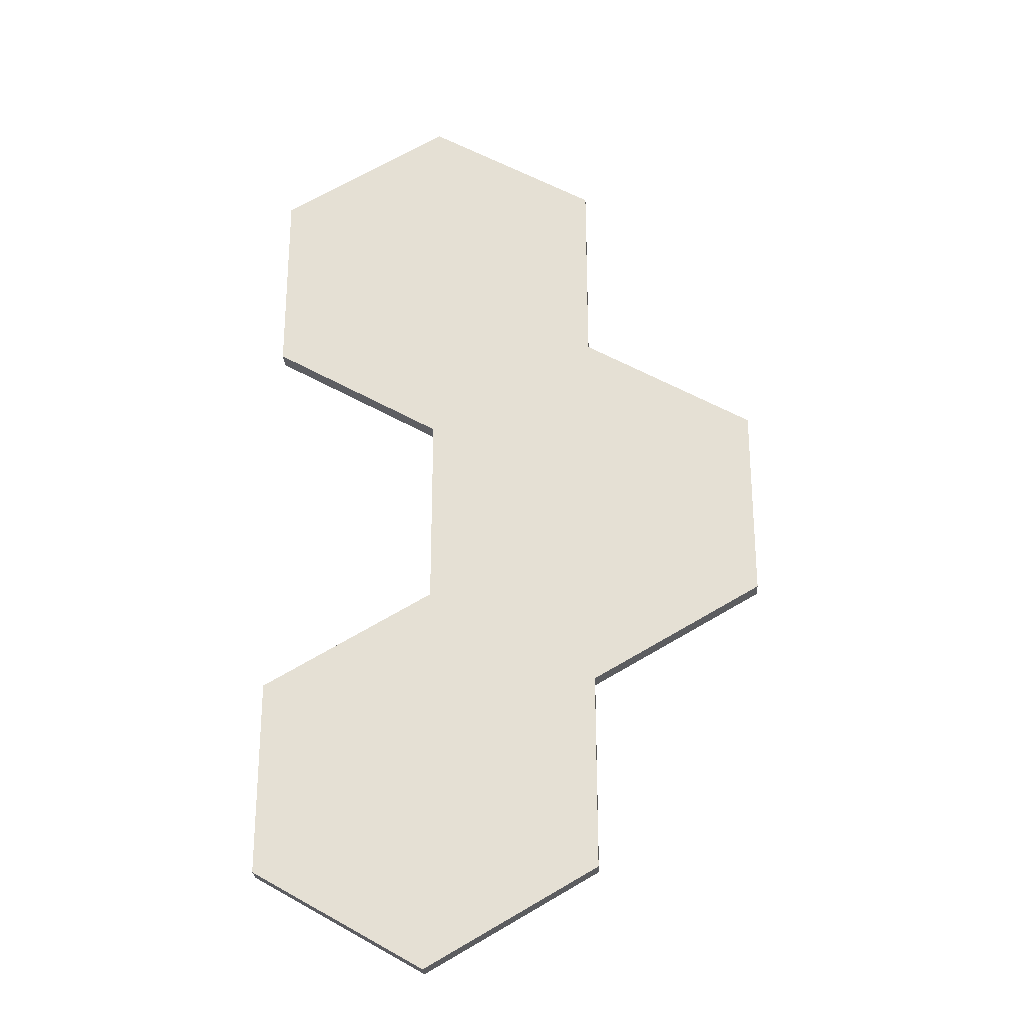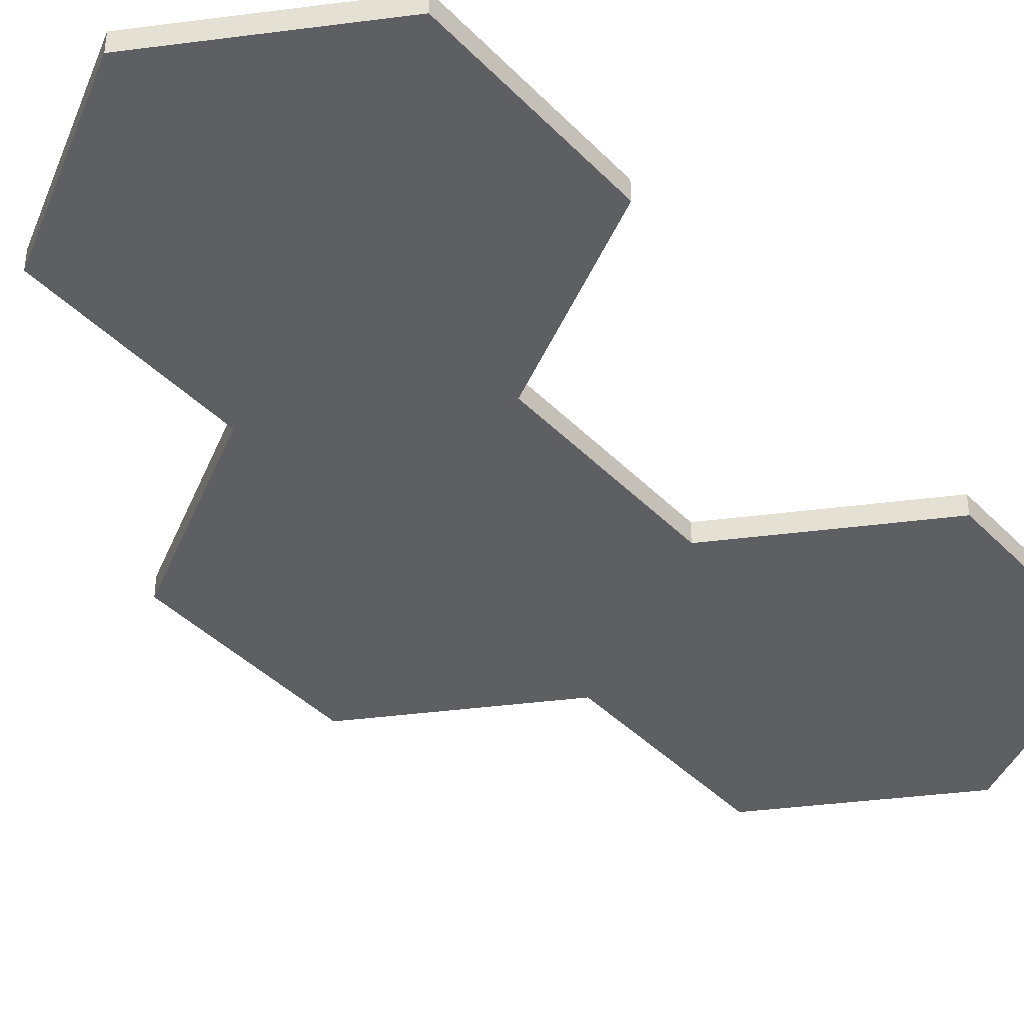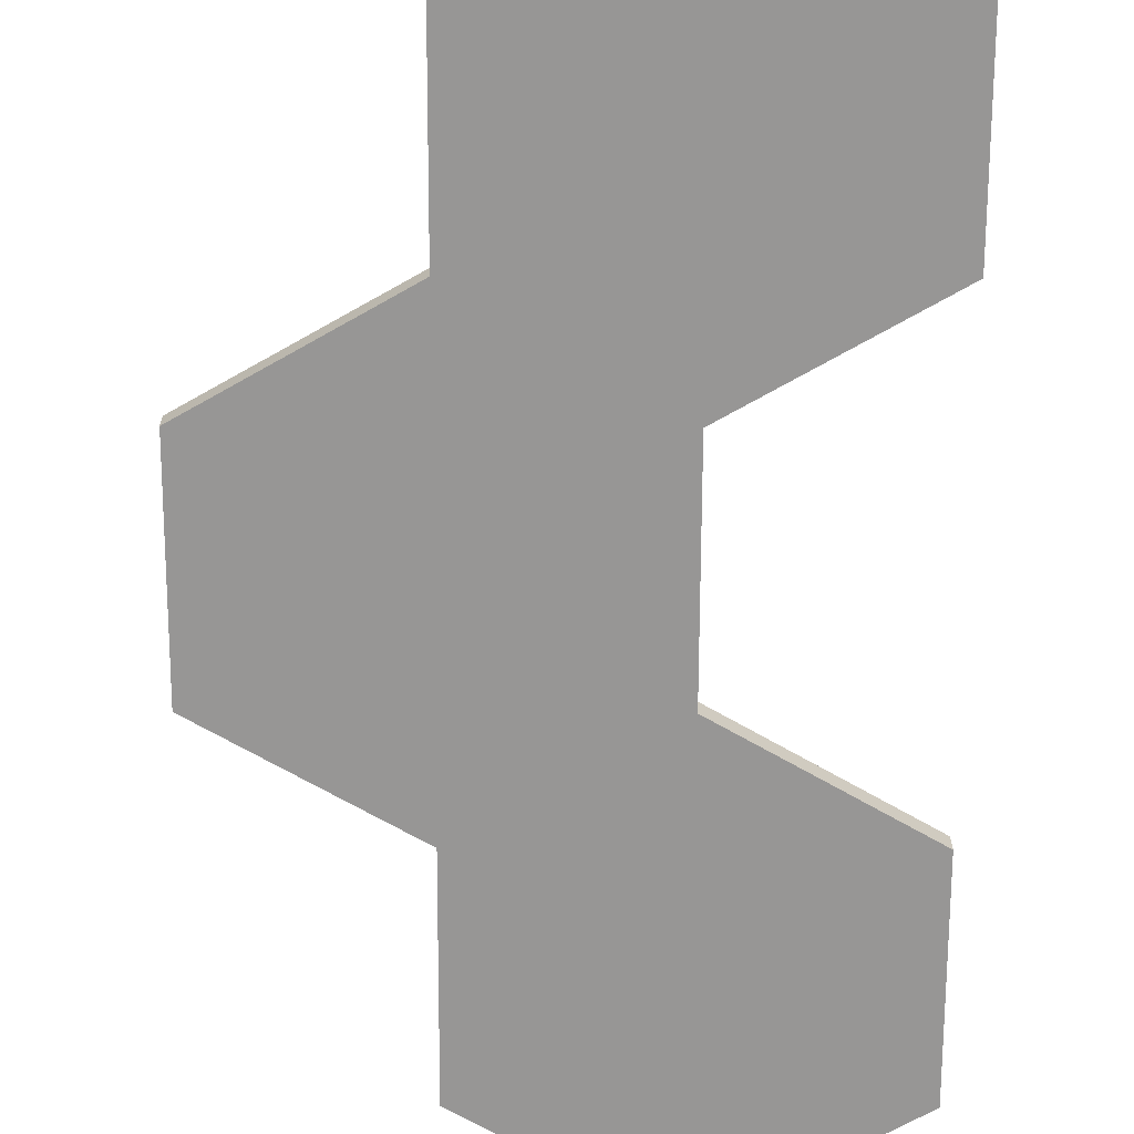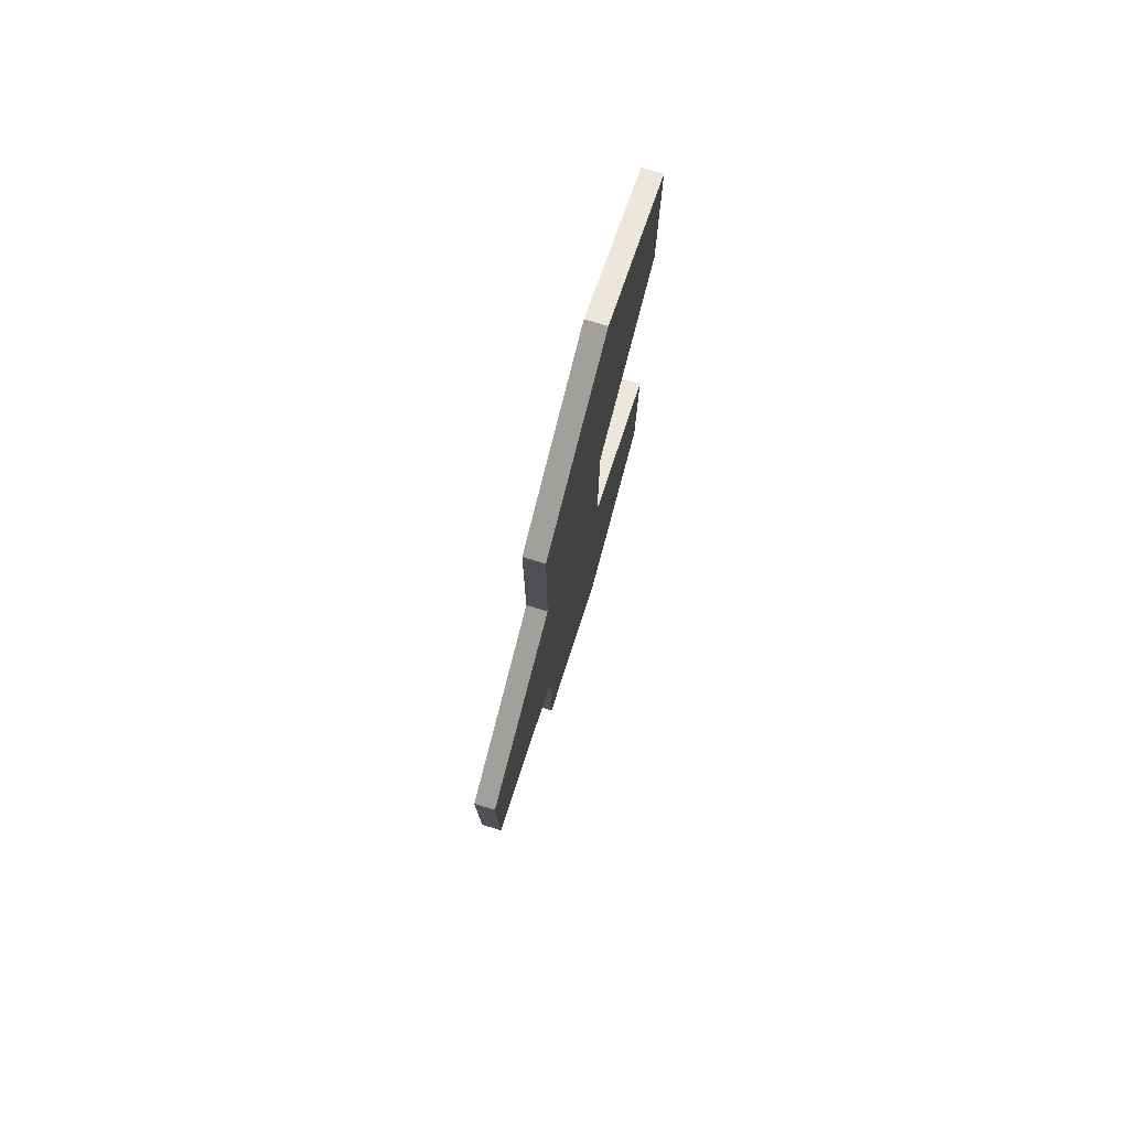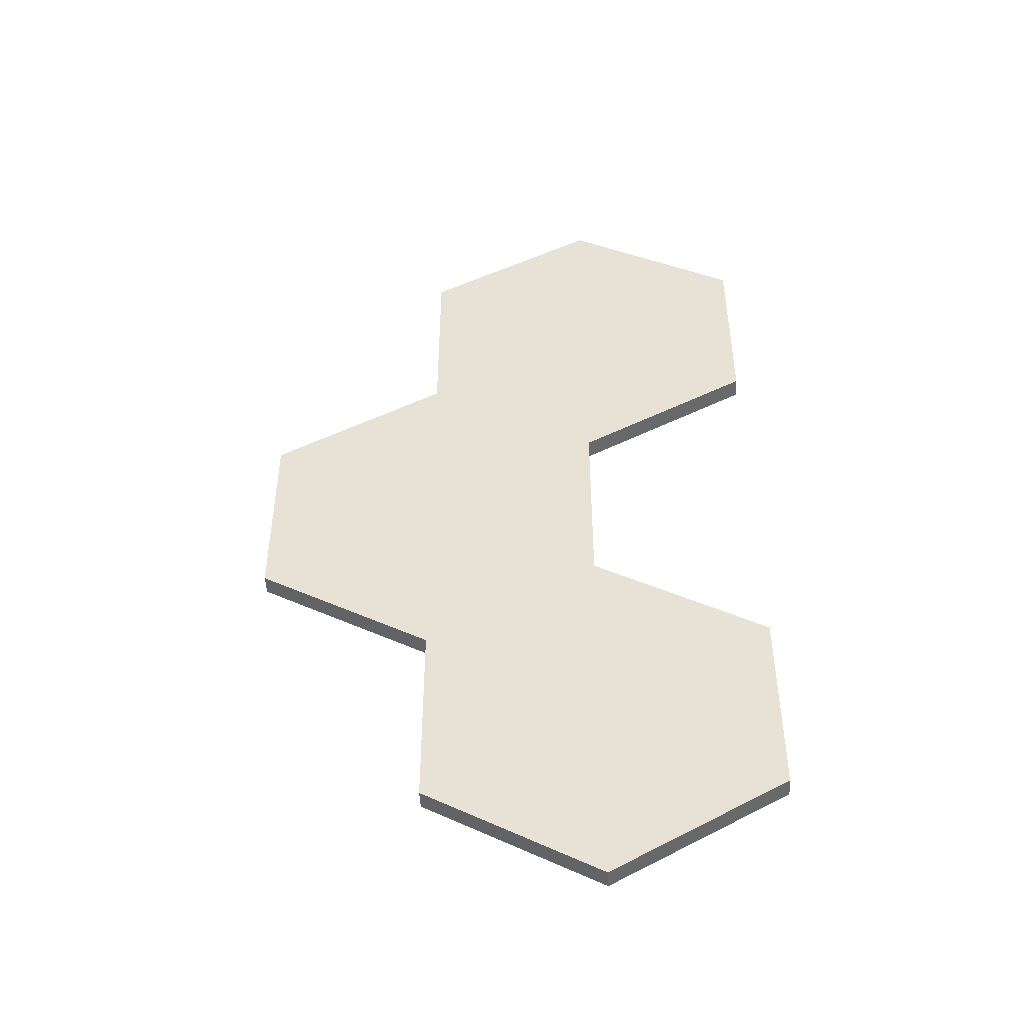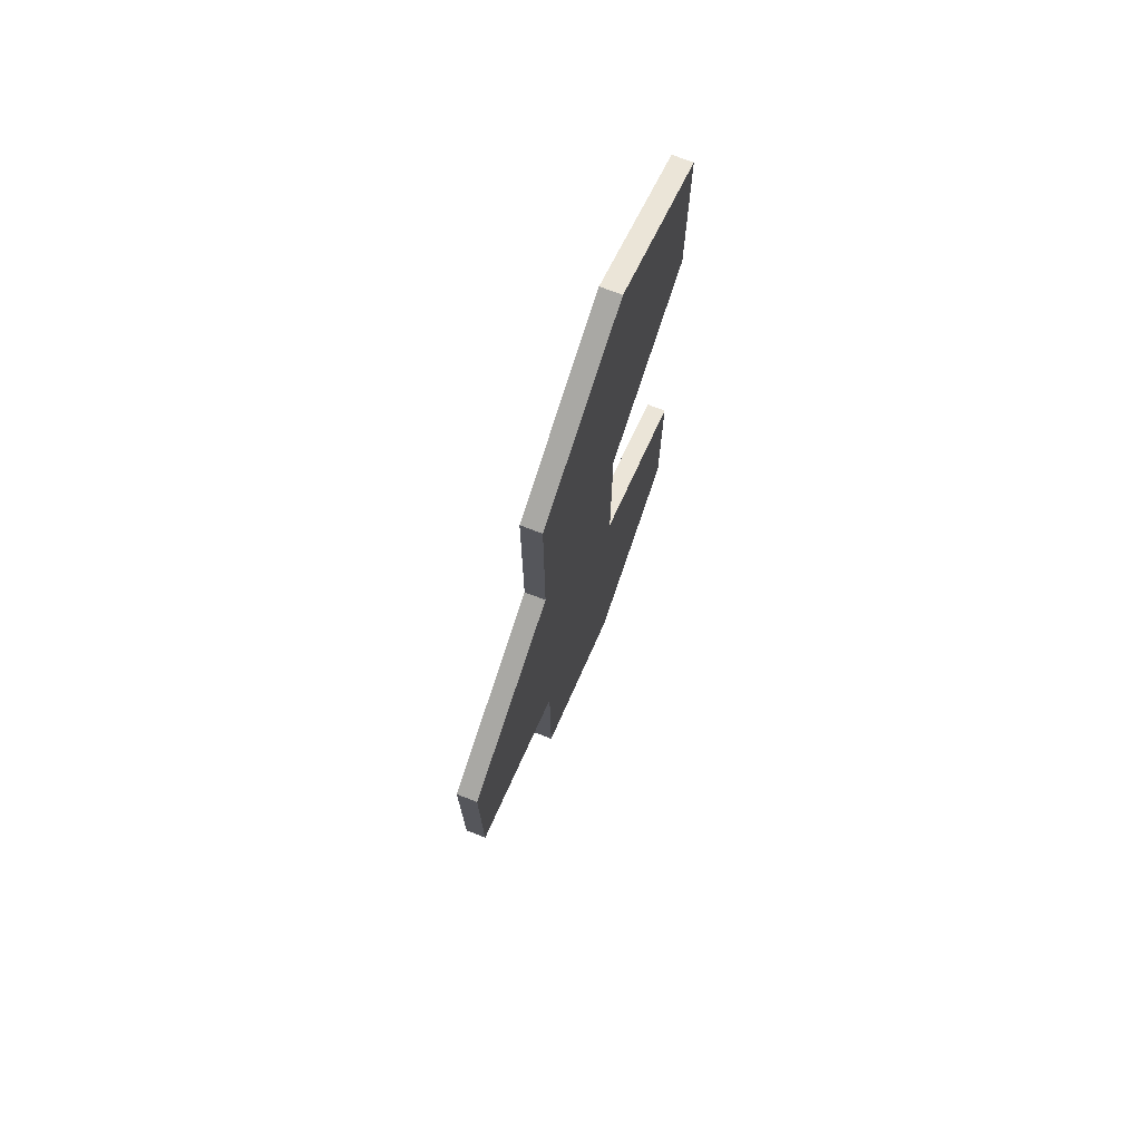
<metadata>
{"format":"obj","ext":"obj","renderer":"f3d","projection":"perspective","resolution":1024,"background":"white","views":[{"elev":-26.5,"azim":3.4,"up":"+Z"},{"elev":-40.2,"azim":-141.0,"up":"+Y"},{"elev":-67.8,"azim":179.8,"up":"+Y"},{"elev":77.8,"azim":106.4,"up":"+Z"},{"elev":-48.1,"azim":-177.0,"up":"+Z"},{"elev":74.0,"azim":111.1,"up":"+Z"}]}
</metadata>
<code>
o Cylinder
v 0 -0.04955 0.2268
v 0 0.04955 0.2268
v 0.866 -0.04955 0.7268
v 0.866 0.04955 0.7268
v 0.866 -0.04955 1.727
v 0.866 0.04955 1.727
v -0 -0.04955 2.227
v -0 0.04955 2.227
v -0.866 -0.04955 1.727
v -0.866 0.04955 1.727
v -0.866 -0.04955 0.7268
v -0.866 0.04955 0.7268
f 2 3 1
f 4 5 3
f 6 7 5
f 8 9 7
f 2 10 6
f 10 11 9
f 12 1 11
f 9 11 3
f 2 4 3
f 4 6 5
f 6 8 7
f 8 10 9
f 6 4 2
f 2 12 10
f 10 8 6
f 10 12 11
f 12 2 1
f 11 1 3
f 3 5 7
f 7 9 3
o Cylinder.001
v 0.866 -0.04955 -1.273
v 0.866 0.04955 -1.273
v 1.732 -0.04955 -0.7732
v 1.732 0.04955 -0.7732
v 1.732 -0.04955 0.2268
v 1.732 0.04955 0.2268
v 0.866 -0.04955 0.7268
v 0.866 0.04955 0.7268
v 0 -0.04955 0.2268
v 0 0.04955 0.2268
v 0 -0.04955 -0.7732
v 0 0.04955 -0.7732
f 14 15 13
f 16 17 15
f 18 19 17
f 20 21 19
f 14 22 18
f 22 23 21
f 24 13 23
f 21 23 15
f 14 16 15
f 16 18 17
f 18 20 19
f 20 22 21
f 18 16 14
f 14 24 22
f 22 20 18
f 22 24 23
f 24 14 13
f 23 13 15
f 15 17 19
f 19 21 15
o Cylinder.002
v 0 -0.04955 -2.773
v 0 0.04955 -2.773
v 0.866 -0.04955 -2.273
v 0.866 0.04955 -2.273
v 0.866 -0.04955 -1.273
v 0.866 0.04955 -1.273
v -0 -0.04955 -0.7732
v -0 0.04955 -0.7732
v -0.866 -0.04955 -1.273
v -0.866 0.04955 -1.273
v -0.866 -0.04955 -2.273
v -0.866 0.04955 -2.273
f 26 27 25
f 28 29 27
f 30 31 29
f 32 33 31
f 26 34 30
f 34 35 33
f 36 25 35
f 33 35 27
f 26 28 27
f 28 30 29
f 30 32 31
f 32 34 33
f 30 28 26
f 26 36 34
f 34 32 30
f 34 36 35
f 36 26 25
f 35 25 27
f 27 29 31
f 31 33 27

</code>
